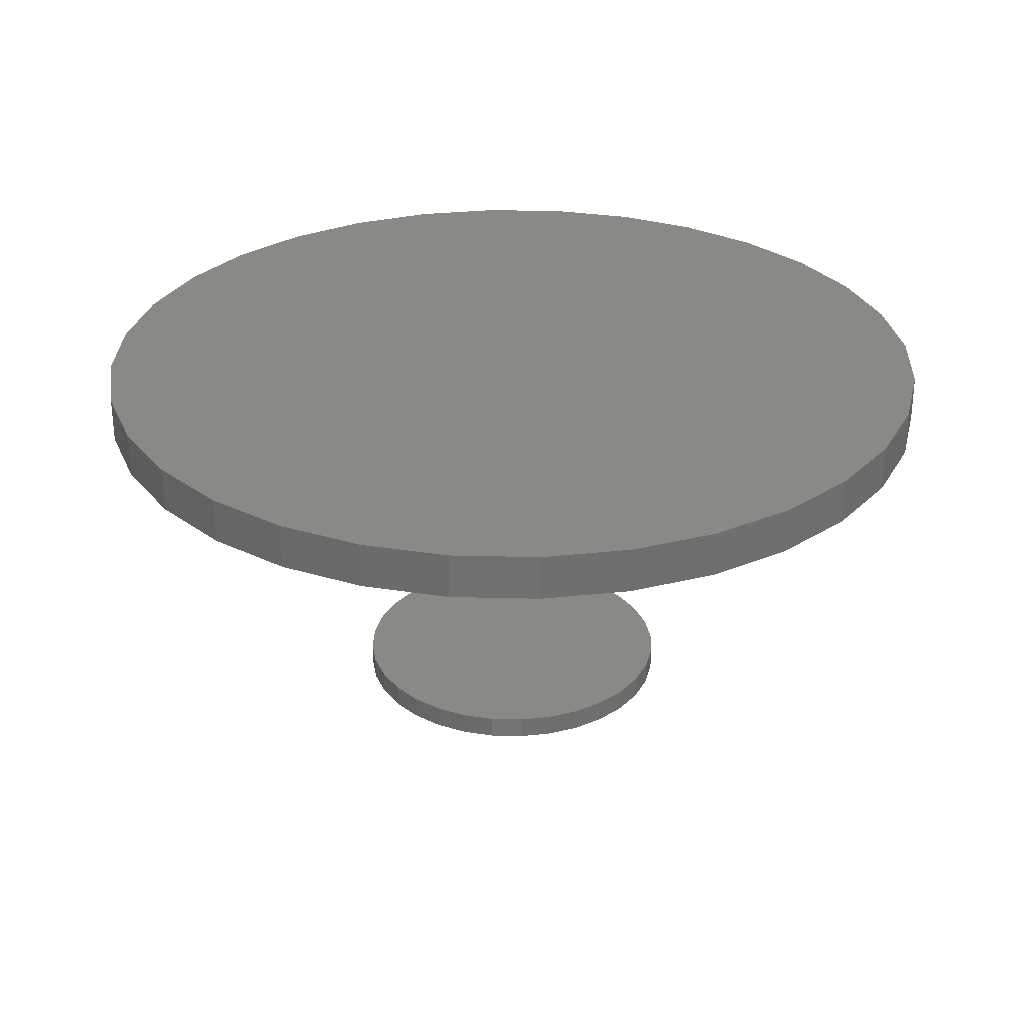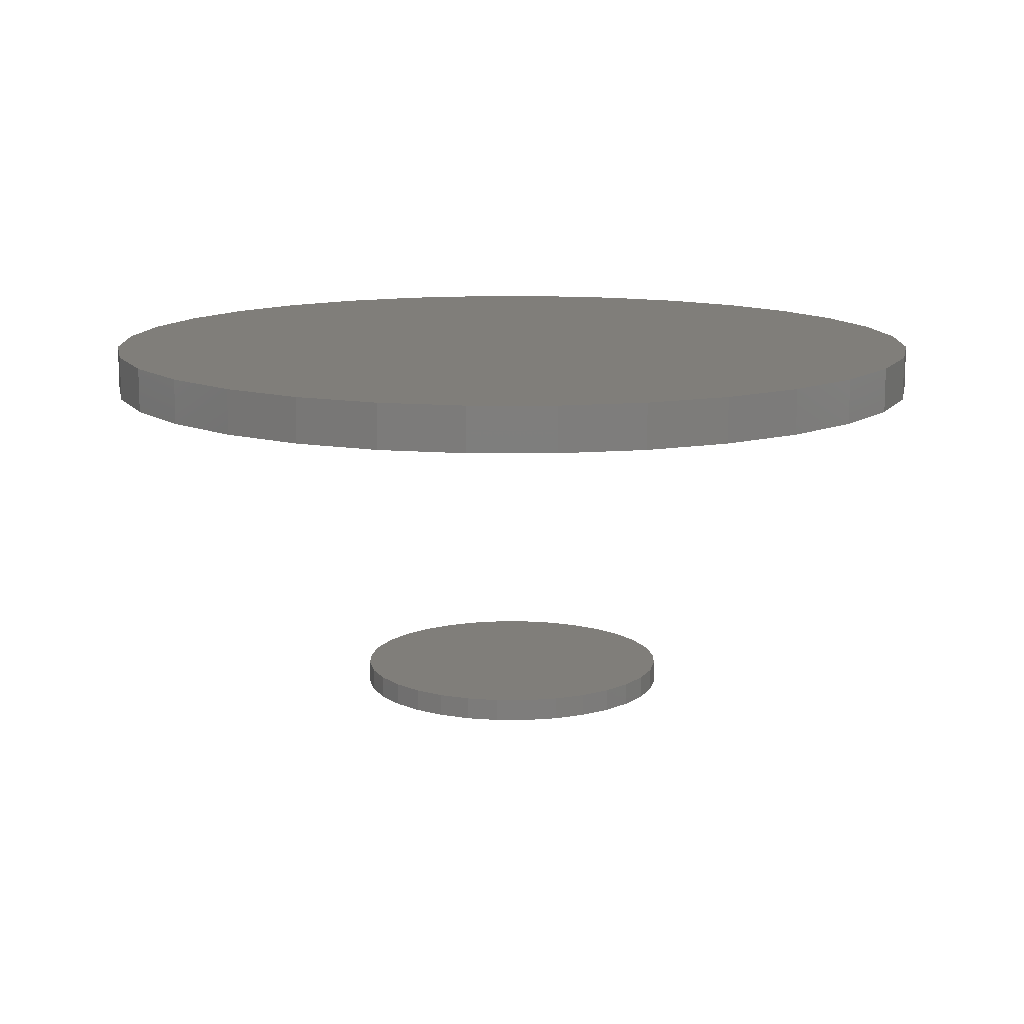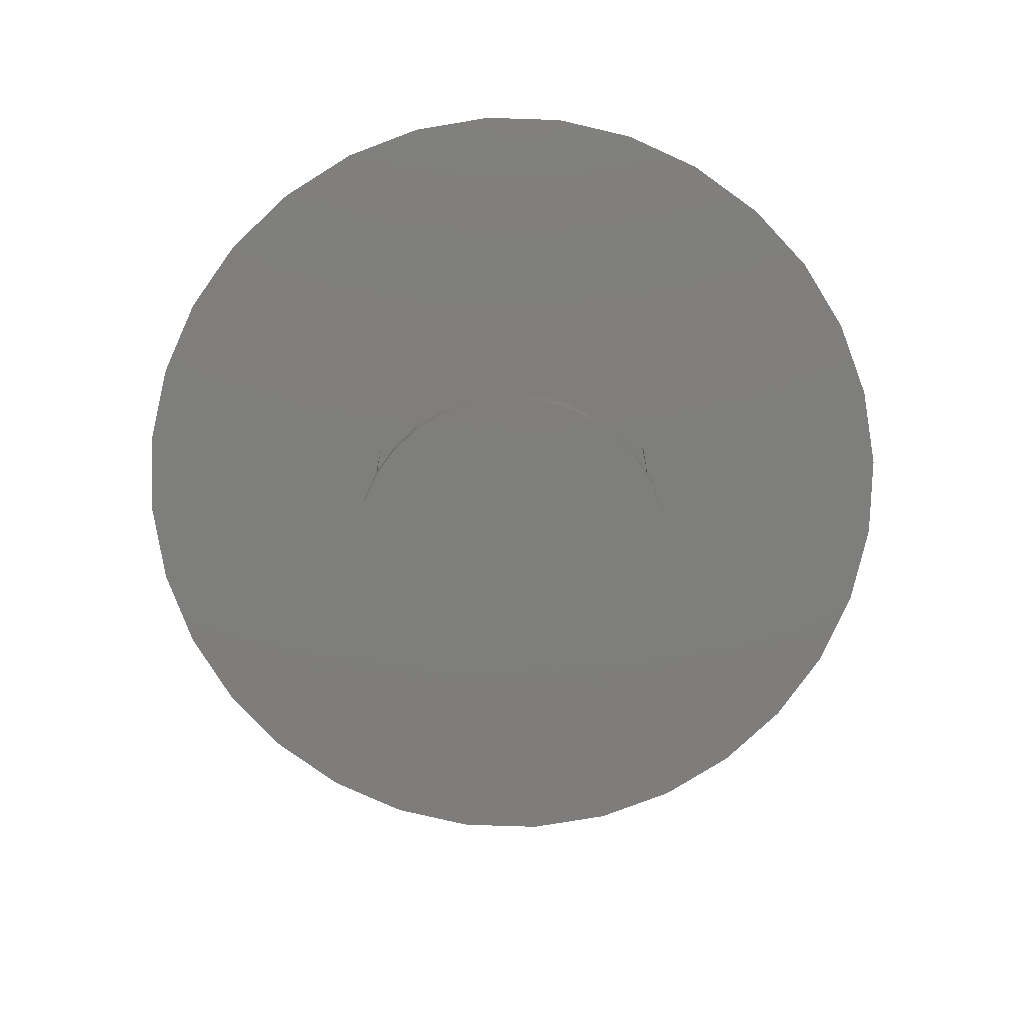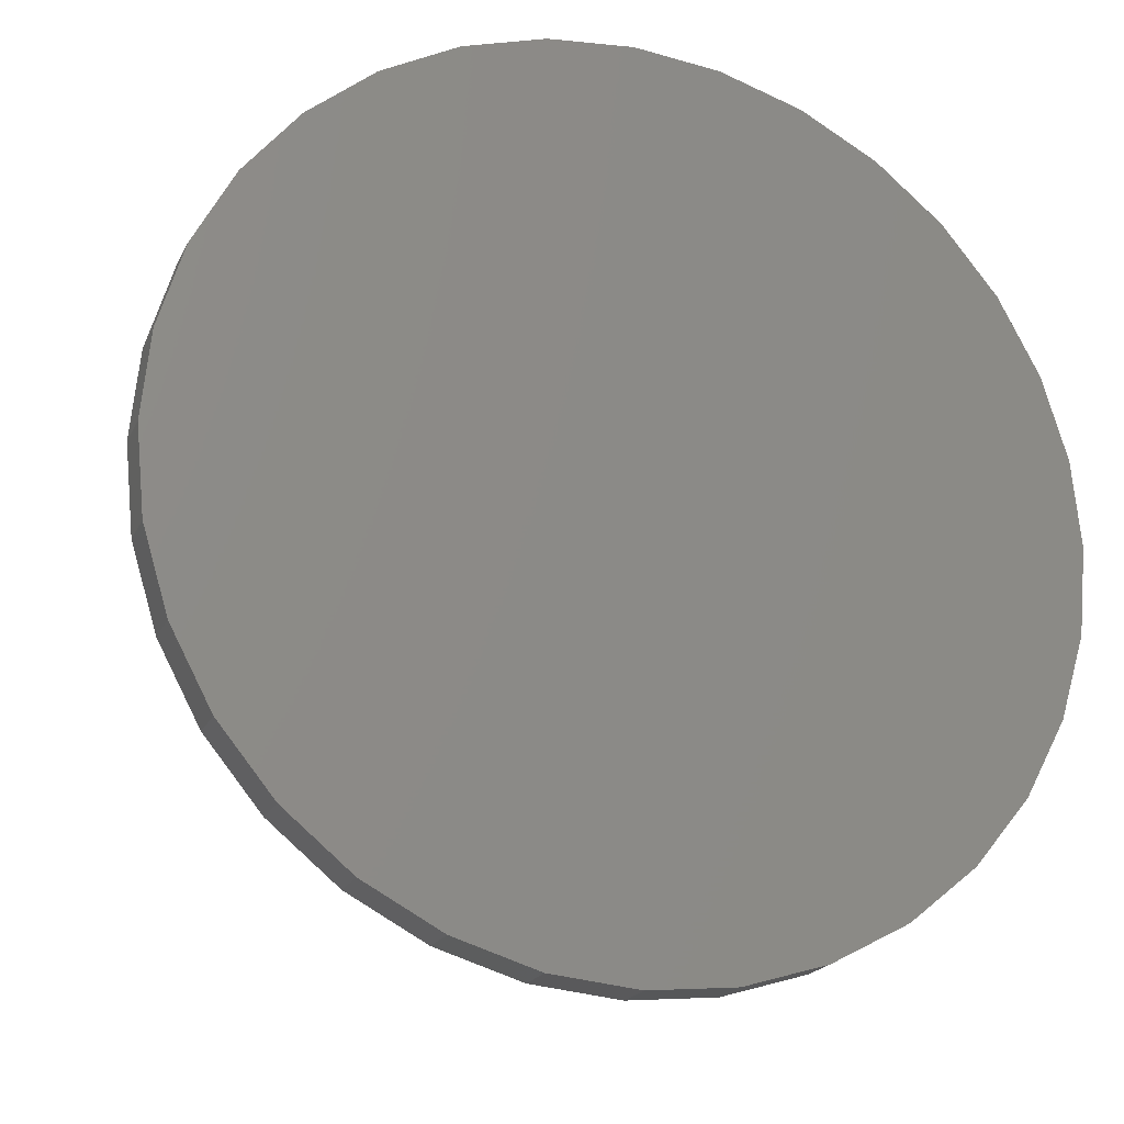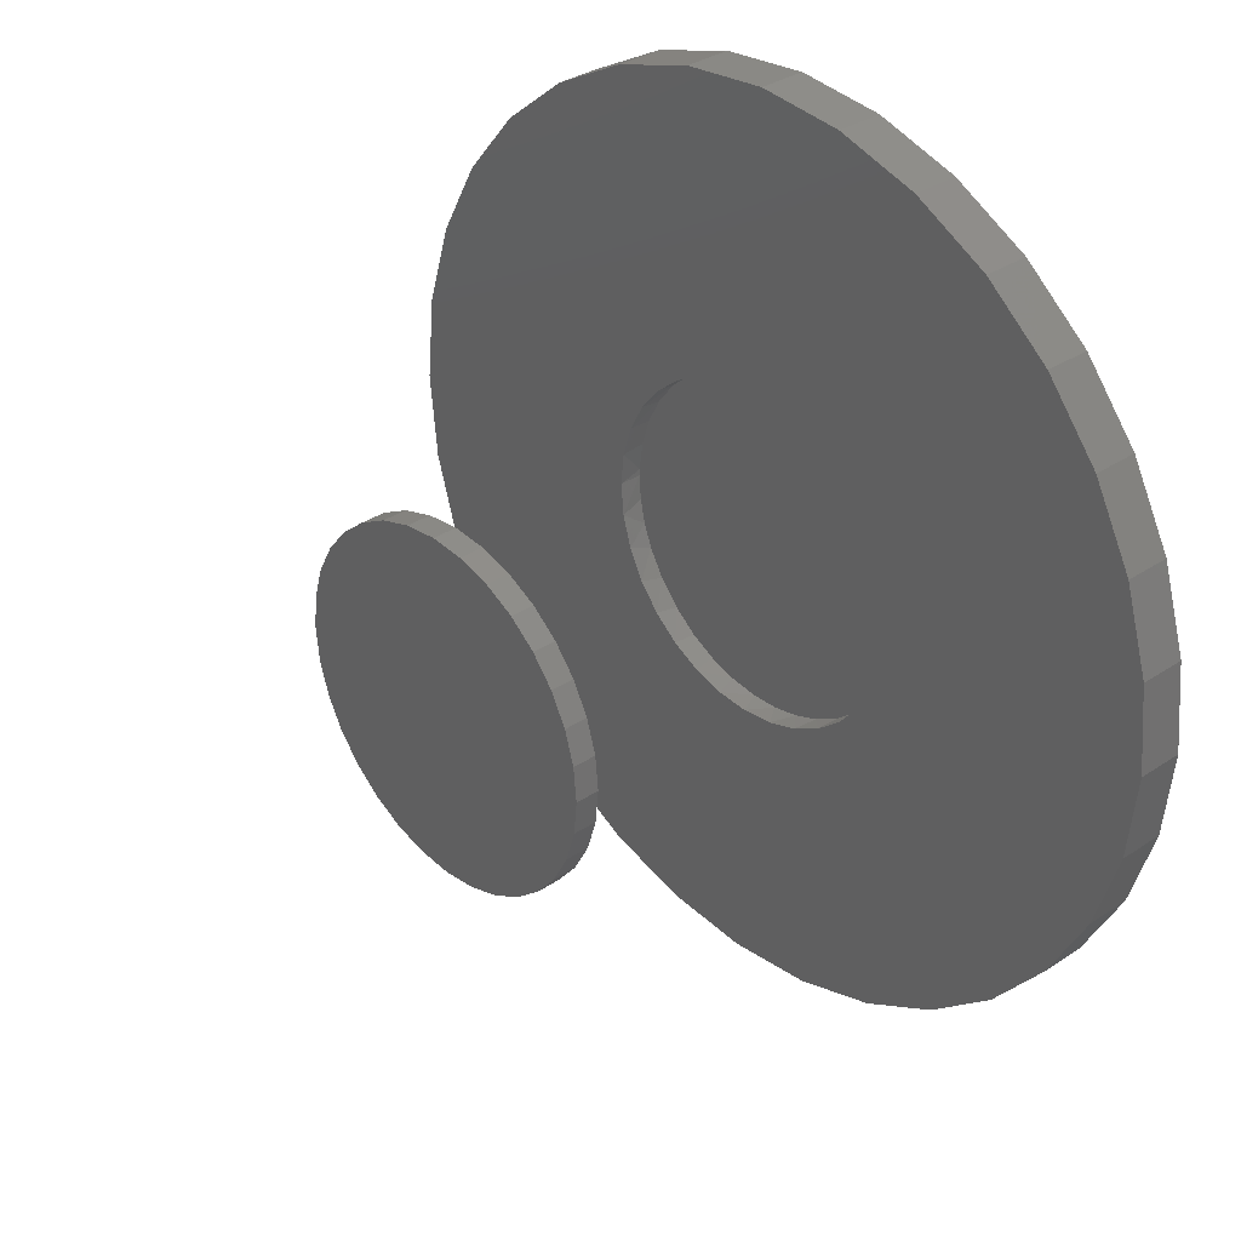
<metadata>
{"format":"stl","ext":"stl","renderer":"f3d","projection":"perspective","resolution":1024,"background":"white","views":[{"elev":29.2,"azim":-59.8,"up":"+Y"},{"elev":12.3,"azim":5.6,"up":"+Y"},{"elev":-77.7,"azim":-131.2,"up":"+Y"},{"elev":-20.2,"azim":160.2,"up":"+Z"},{"elev":33.6,"azim":47.6,"up":"+Z"}]}
</metadata>
<code>
# stl→obj: 198 verts, 388 faces
v 0.2712 -0.07812 -0.109
v 0.2875 -0.07812 -0.05559
v 0.2838 -0.03906 -0.07155
v 0.2671 -0.03906 -0.1185
v 0.2449 -0.07812 -0.1583
v 0.2427 -0.03906 -0.1615
v 0.1244 -0.03906 -0.2601
v 0.117 -0.07812 -0.2633
v 0.1663 -0.07812 -0.2369
v 0.08149 -0.03906 -0.2753
v 0.06357 -0.07812 -0.2795
v 0.03646 -0.03906 -0.2835
v 0.007977 -0.07812 -0.285
v -0.009065 -0.03906 -0.2844
v -0.04761 -0.07812 -0.2795
v -0.05779 -0.03906 -0.2772
v -0.1011 -0.07812 -0.2633
v -0.1503 -0.07812 -0.2369
v -0.1482 -0.03906 -0.2383
v -0.1889 -0.03906 -0.206
v -0.1935 -0.07812 -0.2015
v -0.2232 -0.03906 -0.1665
v -0.229 -0.07812 -0.1583
v -0.2496 -0.03906 -0.1218
v -0.2553 -0.07812 -0.109
v -0.2647 -0.03906 -0.08281
v -0.2715 -0.07812 -0.05559
v 0.292 -0.03906 -0.02275
v 0.2929 -0.07812 -1.112e-16
v 0.2929 -0.03906 -1.471e-16
v 0.1695 -0.03906 -0.2347
v 0.2095 -0.07812 -0.2015
v 0.2096 -0.03906 -0.2013
v -0.1048 -0.03906 -0.2616
v -0.2739 -0.03906 -0.04178
v -0.277 -0.03906 9.82e-17
v -0.277 -0.07812 9.82e-17
v -0.2767 -0.03906 0.01141
v -0.2715 -0.07812 0.05559
v -0.2553 -0.07812 0.109
v -0.256 -0.03906 0.1071
v -0.2338 -0.03906 0.1508
v -0.229 -0.07812 0.1583
v -0.2023 -0.03906 0.1923
v -0.1935 -0.07812 0.2015
v -0.1634 -0.03906 0.2276
v -0.1503 -0.07812 0.2369
v -0.1191 -0.03906 0.255
v -0.1011 -0.07812 0.2633
v -0.07668 -0.03906 0.2721
v -0.04761 -0.07812 0.2795
v -0.0318 -0.03906 0.2821
v 0.007977 -0.07812 0.285
v 0.06357 -0.07812 0.2795
v 0.06215 -0.03906 0.2797
v 0.1091 -0.03906 0.2664
v 0.117 -0.07812 0.2633
v 0.1529 -0.03906 0.2453
v 0.1663 -0.07812 0.2369
v 0.1953 -0.03906 0.2147
v 0.2095 -0.07812 0.2015
v 0.2316 -0.03906 0.1765
v 0.2449 -0.07812 0.1583
v 0.2601 -0.03906 0.1327
v 0.2712 -0.07812 0.109
v 0.2781 -0.03906 0.09052
v 0.2875 -0.07812 0.05559
v -0.2706 -0.03906 0.06003
v 0.01387 -0.03906 0.2849
v 0.2892 -0.03906 0.04573
v -0.277 -0.6406 9.82e-17
v -0.277 -0.6797 9.82e-17
v -0.2715 -0.6406 0.05559
v -0.2715 -0.6797 0.05559
v -0.2553 -0.6406 0.109
v -0.2553 -0.6797 0.109
v -0.229 -0.6406 0.1583
v -0.229 -0.6797 0.1583
v -0.1935 -0.6406 0.2015
v -0.1935 -0.6797 0.2015
v -0.1503 -0.6406 0.2369
v -0.1503 -0.6797 0.2369
v -0.1011 -0.6406 0.2633
v -0.1011 -0.6797 0.2633
v -0.04761 -0.6406 0.2795
v -0.04761 -0.6797 0.2795
v 0.007977 -0.6406 0.285
v 0.007977 -0.6797 0.285
v 0.06357 -0.6406 0.2795
v 0.06357 -0.6797 0.2795
v 0.117 -0.6406 0.2633
v 0.117 -0.6797 0.2633
v 0.1663 -0.6406 0.2369
v 0.1663 -0.6797 0.2369
v 0.2095 -0.6406 0.2015
v 0.2095 -0.6797 0.2015
v 0.2449 -0.6406 0.1583
v 0.2449 -0.6797 0.1583
v 0.2712 -0.6406 0.109
v 0.2712 -0.6797 0.109
v 0.2875 -0.6406 0.05559
v 0.2875 -0.6797 0.05559
v 0.2929 -0.6406 -1.81e-16
v 0.2929 -0.6797 -1.112e-16
v 0.2875 -0.6406 -0.05559
v 0.2875 -0.6797 -0.05559
v 0.2712 -0.6406 -0.109
v 0.2712 -0.6797 -0.109
v 0.2449 -0.6406 -0.1583
v 0.2449 -0.6797 -0.1583
v 0.2095 -0.6406 -0.2015
v 0.2095 -0.6797 -0.2015
v 0.1663 -0.6406 -0.2369
v 0.1663 -0.6797 -0.2369
v 0.117 -0.6406 -0.2633
v 0.117 -0.6797 -0.2633
v 0.06357 -0.6406 -0.2795
v 0.06357 -0.6797 -0.2795
v 0.007977 -0.6406 -0.285
v 0.007977 -0.6797 -0.285
v -0.04761 -0.6406 -0.2795
v -0.04761 -0.6797 -0.2795
v -0.1011 -0.6406 -0.2633
v -0.1011 -0.6797 -0.2633
v -0.1503 -0.6406 -0.2369
v -0.1503 -0.6797 -0.2369
v -0.1935 -0.6406 -0.2015
v -0.1935 -0.6797 -0.2015
v -0.229 -0.6406 -0.1583
v -0.229 -0.6797 -0.1583
v -0.2553 -0.6406 -0.109
v -0.2553 -0.6797 -0.109
v -0.2715 -0.6406 -0.05559
v -0.2715 -0.6797 -0.05559
v -0.7354 -0.07812 -0.1479
v 0.7081 -0.07812 0.29
v 0.7512 -0.07812 -0.1479
v 0.7658 -0.07812 -9.282e-17
v 0.7512 -0.07812 0.1479
v -0.75 -0.07812 9.281e-17
v -0.7354 -0.07812 0.1479
v 0.6381 -0.07812 0.4211
v 0.5438 -0.07812 0.5359
v 0.429 -0.07812 0.6302
v 0.2979 -0.07812 0.7002
v 0.1558 -0.07812 0.7433
v 0.007895 -0.07812 0.7579
v -0.14 -0.07812 0.7433
v -0.2821 -0.07812 0.7002
v -0.4132 -0.07812 0.6302
v -0.528 -0.07812 0.5359
v -0.6223 -0.07812 0.4211
v -0.6923 -0.07812 0.29
v -0.6923 -0.07812 -0.29
v 0.007895 -0.07812 -0.7579
v -0.6223 -0.07812 -0.4211
v -0.528 -0.07812 -0.5359
v -0.4132 -0.07812 -0.6302
v -0.2821 -0.07812 -0.7002
v -0.14 -0.07812 -0.7433
v 0.7081 -0.07812 -0.29
v 0.1558 -0.07812 -0.7433
v 0.2979 -0.07812 -0.7002
v 0.429 -0.07812 -0.6302
v 0.5438 -0.07812 -0.5359
v 0.6381 -0.07812 -0.4211
v 0.007895 8.327e-17 0.7579
v 0.1558 9.968e-17 0.7433
v -0.14 6.685e-17 0.7433
v 0.007895 8.327e-17 -0.7579
v -0.14 6.685e-17 -0.7433
v 0.1558 9.968e-17 -0.7433
v -0.2821 5.107e-17 -0.7002
v 0.2979 1.155e-16 -0.7002
v -0.4132 3.652e-17 -0.6302
v 0.429 1.3e-16 -0.6302
v -0.528 2.377e-17 -0.5359
v 0.5438 1.428e-16 -0.5359
v -0.6223 1.33e-17 -0.4211
v 0.6381 1.532e-16 -0.4211
v -0.6923 5.529e-18 -0.29
v 0.7081 1.61e-16 -0.29
v -0.7354 7.403e-19 -0.1479
v 0.7512 1.658e-16 -0.1479
v -0.75 -8.765e-19 9.281e-17
v 0.7658 1.674e-16 -9.282e-17
v -0.7354 7.403e-19 0.1479
v 0.7512 1.658e-16 0.1479
v -0.6923 5.529e-18 0.29
v 0.7081 1.61e-16 0.29
v -0.6223 1.33e-17 0.4211
v 0.6381 1.532e-16 0.4211
v -0.528 2.377e-17 0.5359
v 0.5438 1.428e-16 0.5359
v -0.4132 3.652e-17 0.6302
v 0.429 1.3e-16 0.6302
v -0.2821 5.107e-17 0.7002
v 0.2979 1.155e-16 0.7002
f 1 2 3
f 4 1 3
f 5 1 4
f 6 5 4
f 7 8 9
f 8 7 10
f 10 11 8
f 11 10 12
f 12 13 11
f 14 13 12
f 15 13 14
f 16 15 14
f 17 15 16
f 18 19 20
f 20 21 18
f 21 20 22
f 22 23 21
f 23 22 24
f 24 25 23
f 25 24 26
f 26 27 25
f 3 2 28
f 28 2 29
f 28 29 30
f 7 9 31
f 31 9 32
f 31 32 33
f 33 32 5
f 33 5 6
f 16 34 17
f 17 34 19
f 17 19 18
f 26 35 27
f 27 35 36
f 27 36 37
f 36 38 37
f 38 39 37
f 40 41 42
f 42 43 40
f 43 42 44
f 44 45 43
f 45 44 46
f 46 47 45
f 47 46 48
f 48 49 47
f 49 48 50
f 50 51 49
f 52 51 50
f 53 51 52
f 54 55 56
f 56 57 54
f 57 56 58
f 58 59 57
f 59 58 60
f 60 61 59
f 61 60 62
f 62 63 61
f 63 62 64
f 64 65 63
f 66 65 64
f 67 65 66
f 38 68 39
f 39 68 41
f 39 41 40
f 52 69 53
f 53 69 55
f 53 55 54
f 66 70 67
f 67 70 30
f 67 30 29
f 71 72 73
f 73 72 74
f 73 74 75
f 75 74 76
f 75 76 77
f 77 76 78
f 77 78 79
f 79 78 80
f 79 80 81
f 81 80 82
f 81 82 83
f 83 82 84
f 83 84 85
f 85 84 86
f 85 86 87
f 87 86 88
f 87 88 89
f 89 88 90
f 89 90 91
f 91 90 92
f 91 92 93
f 93 92 94
f 93 94 95
f 95 94 96
f 95 96 97
f 97 96 98
f 97 98 99
f 99 98 100
f 99 100 101
f 101 100 102
f 101 102 103
f 103 102 104
f 103 104 105
f 105 104 106
f 105 106 107
f 107 106 108
f 107 108 109
f 109 108 110
f 109 110 111
f 111 110 112
f 111 112 113
f 113 112 114
f 113 114 115
f 115 114 116
f 115 116 117
f 117 116 118
f 117 118 119
f 119 118 120
f 119 120 121
f 121 120 122
f 121 122 123
f 123 122 124
f 123 124 125
f 125 124 126
f 125 126 127
f 127 126 128
f 127 128 129
f 129 128 130
f 129 130 131
f 131 130 132
f 131 132 133
f 133 132 134
f 133 134 71
f 71 134 72
f 27 135 25
f 25 135 23
f 136 54 57
f 137 2 1
f 1 5 137
f 138 139 63
f 138 63 65
f 138 65 67
f 138 67 29
f 138 29 2
f 138 2 137
f 140 135 27
f 140 27 37
f 140 37 39
f 140 39 40
f 140 40 43
f 140 43 141
f 53 54 136
f 53 136 142
f 53 142 143
f 53 143 144
f 53 144 145
f 53 145 146
f 53 146 147
f 53 147 148
f 53 148 149
f 53 149 150
f 53 150 151
f 53 151 152
f 53 152 153
f 141 43 45
f 141 45 47
f 141 47 49
f 153 141 49
f 153 49 51
f 153 51 53
f 154 155 13
f 154 13 15
f 154 15 17
f 154 17 18
f 154 18 21
f 154 21 23
f 154 23 135
f 155 154 156
f 155 156 157
f 155 157 158
f 155 158 159
f 155 159 160
f 139 136 57
f 139 57 59
f 139 59 61
f 139 61 63
f 161 137 5
f 161 5 32
f 161 32 9
f 161 9 8
f 161 8 11
f 161 11 13
f 155 162 163
f 155 163 164
f 155 164 165
f 155 165 166
f 155 166 161
f 155 161 13
f 87 89 85
f 119 121 117
f 117 121 123
f 117 123 115
f 115 123 125
f 115 125 113
f 113 125 127
f 113 127 111
f 111 127 129
f 111 129 109
f 109 129 131
f 109 131 107
f 107 131 133
f 107 133 105
f 105 133 71
f 105 71 103
f 103 71 73
f 103 73 101
f 101 73 75
f 101 75 99
f 99 75 77
f 99 77 97
f 97 77 79
f 97 79 95
f 95 79 81
f 95 81 93
f 93 81 83
f 93 83 91
f 91 83 85
f 91 85 89
f 52 55 69
f 55 52 50
f 55 50 56
f 10 14 12
f 56 50 58
f 58 50 48
f 58 48 60
f 60 48 46
f 60 46 62
f 62 46 44
f 62 44 64
f 64 44 42
f 64 42 66
f 66 42 41
f 66 41 70
f 70 41 68
f 70 68 30
f 30 68 38
f 30 38 36
f 30 36 28
f 28 36 35
f 28 35 3
f 3 35 26
f 3 26 4
f 4 26 24
f 4 24 6
f 6 24 22
f 6 22 33
f 33 22 20
f 33 20 31
f 31 20 19
f 31 19 7
f 7 19 34
f 7 34 10
f 10 34 16
f 10 16 14
f 86 90 88
f 90 86 92
f 92 86 84
f 92 84 94
f 94 84 82
f 94 82 96
f 96 82 80
f 96 80 98
f 98 80 78
f 98 78 100
f 100 78 76
f 100 76 102
f 102 76 74
f 102 74 104
f 104 74 72
f 104 72 106
f 106 72 134
f 106 134 108
f 108 134 132
f 108 132 110
f 110 132 130
f 110 130 112
f 112 130 128
f 112 128 114
f 114 128 126
f 114 126 116
f 116 126 124
f 116 124 118
f 118 124 122
f 118 122 120
f 167 168 169
f 170 171 172
f 172 171 173
f 172 173 174
f 174 173 175
f 174 175 176
f 176 175 177
f 176 177 178
f 178 177 179
f 178 179 180
f 180 179 181
f 180 181 182
f 182 181 183
f 182 183 184
f 184 183 185
f 184 185 186
f 186 185 187
f 186 187 188
f 188 187 189
f 188 189 190
f 190 189 191
f 190 191 192
f 192 191 193
f 192 193 194
f 194 193 195
f 194 195 196
f 196 195 197
f 196 197 198
f 198 197 169
f 198 169 168
f 186 138 184
f 184 138 137
f 184 137 182
f 182 137 161
f 182 161 180
f 180 161 166
f 180 166 178
f 178 166 165
f 178 165 176
f 176 165 164
f 176 164 174
f 174 164 163
f 174 163 172
f 172 163 162
f 172 162 170
f 170 162 155
f 170 155 171
f 171 155 160
f 171 160 173
f 173 160 159
f 173 159 175
f 175 159 158
f 175 158 177
f 177 158 157
f 177 157 179
f 179 157 156
f 179 156 181
f 181 156 154
f 181 154 183
f 183 154 135
f 183 135 185
f 185 135 140
f 185 140 187
f 187 140 141
f 187 141 189
f 189 141 153
f 189 153 191
f 191 153 152
f 191 152 193
f 193 152 151
f 193 151 195
f 195 151 150
f 195 150 197
f 197 150 149
f 197 149 169
f 169 149 148
f 169 148 167
f 167 148 147
f 167 147 168
f 168 147 146
f 168 146 198
f 198 146 145
f 198 145 196
f 196 145 144
f 196 144 194
f 194 144 143
f 194 143 192
f 192 143 142
f 192 142 190
f 190 142 136
f 190 136 188
f 188 136 139
f 188 139 186
f 186 139 138

</code>
